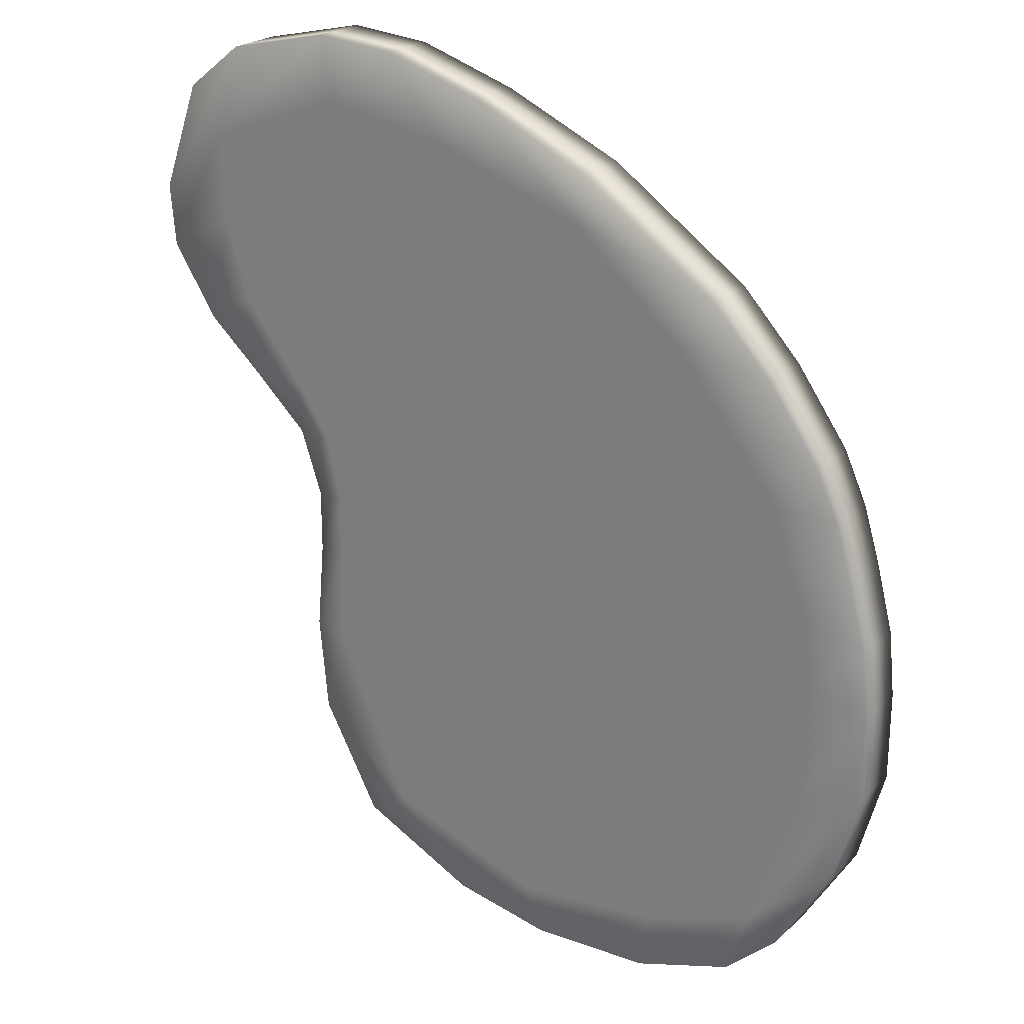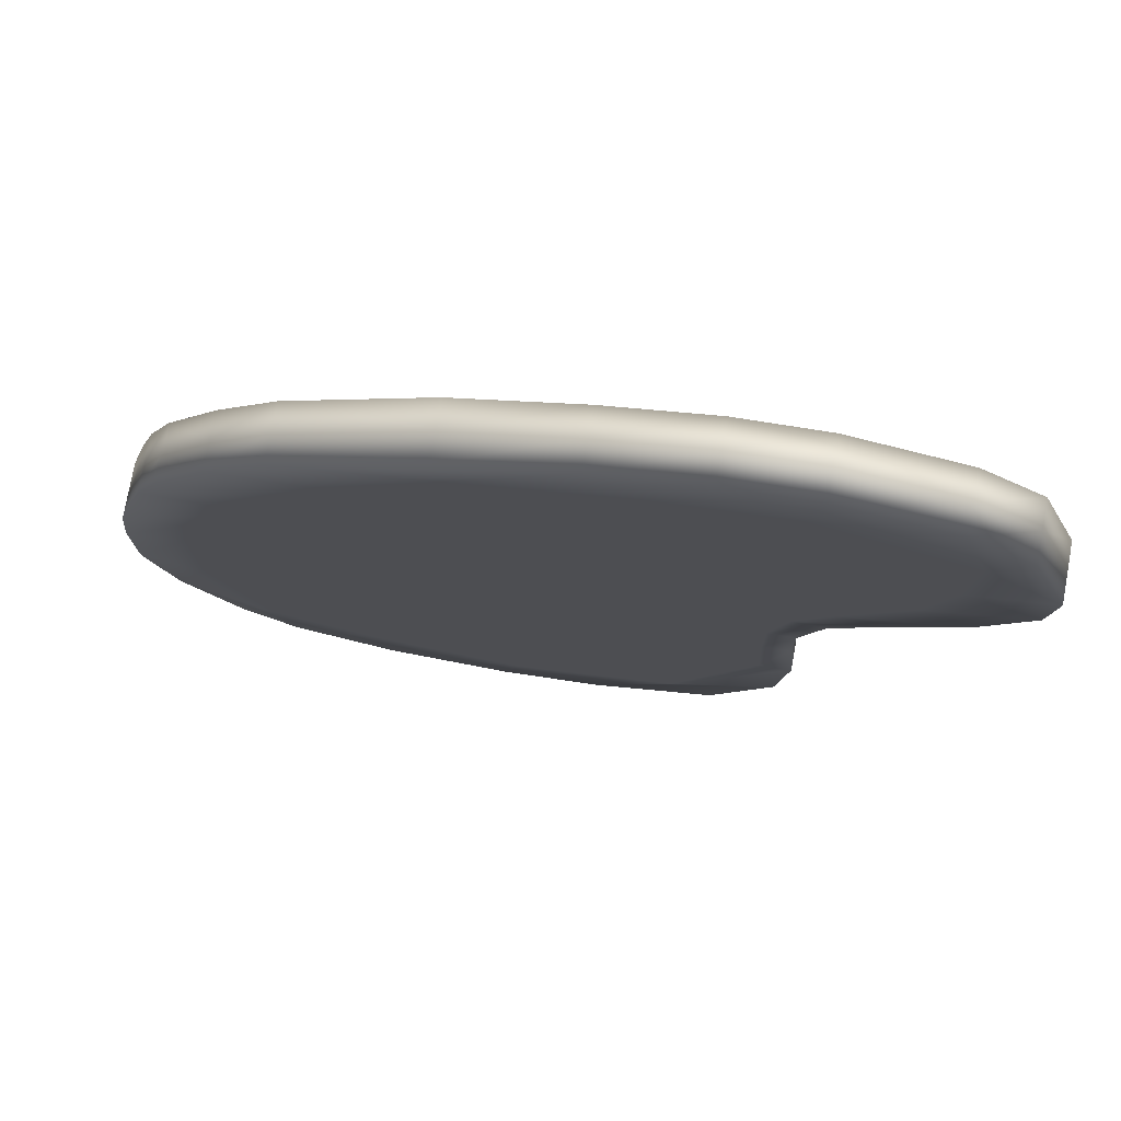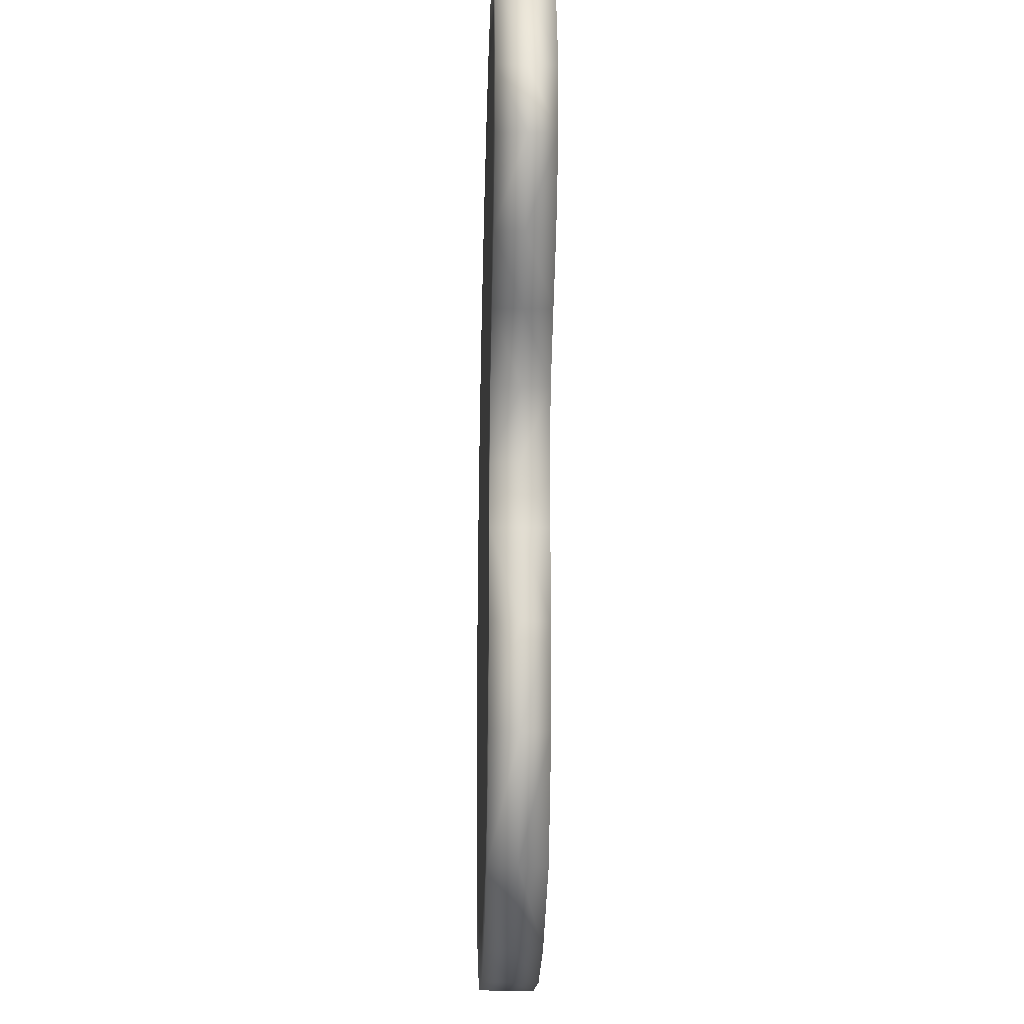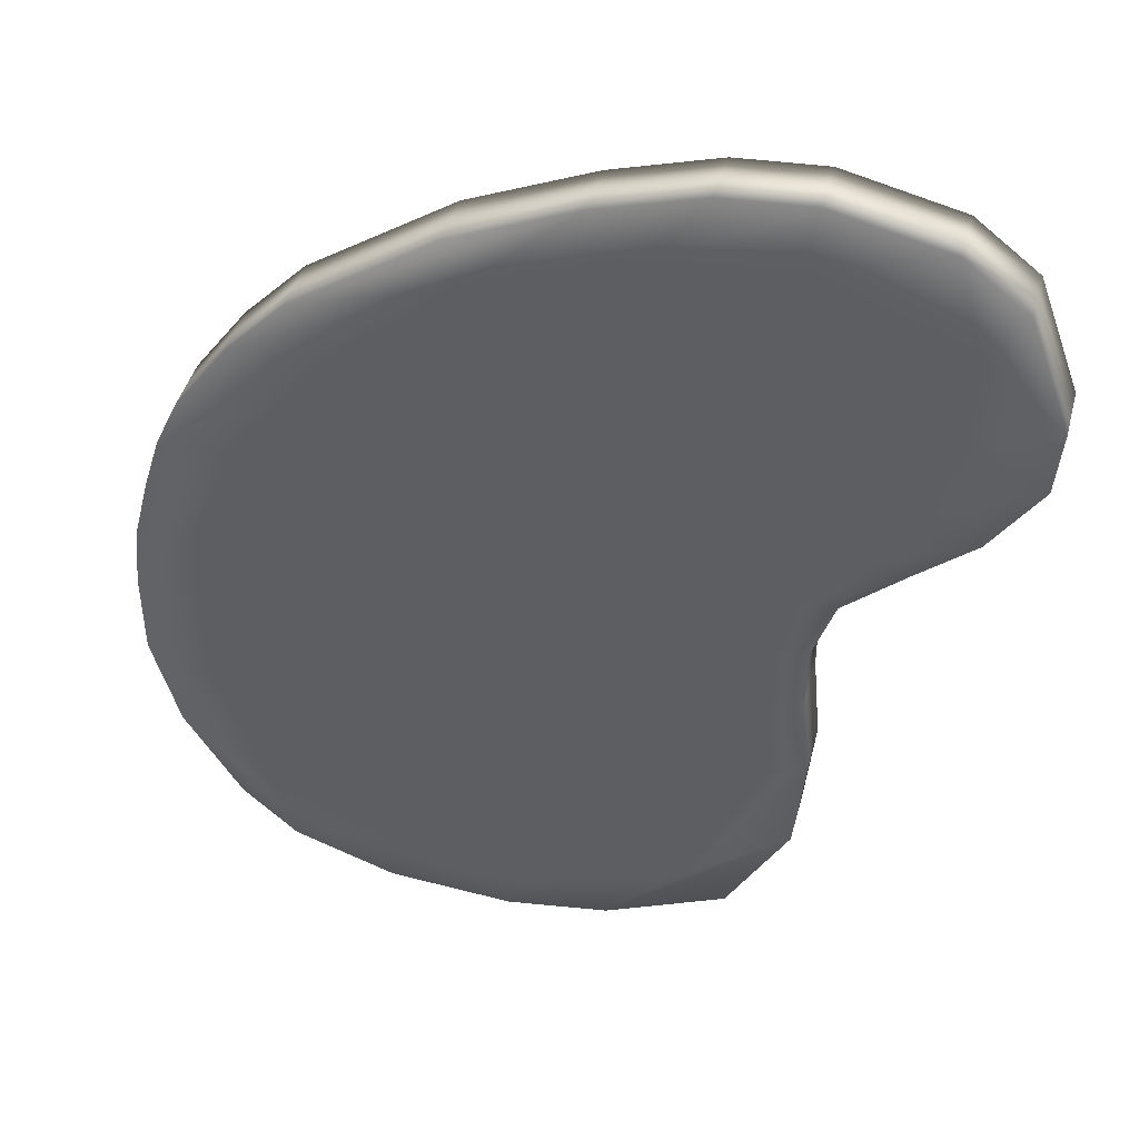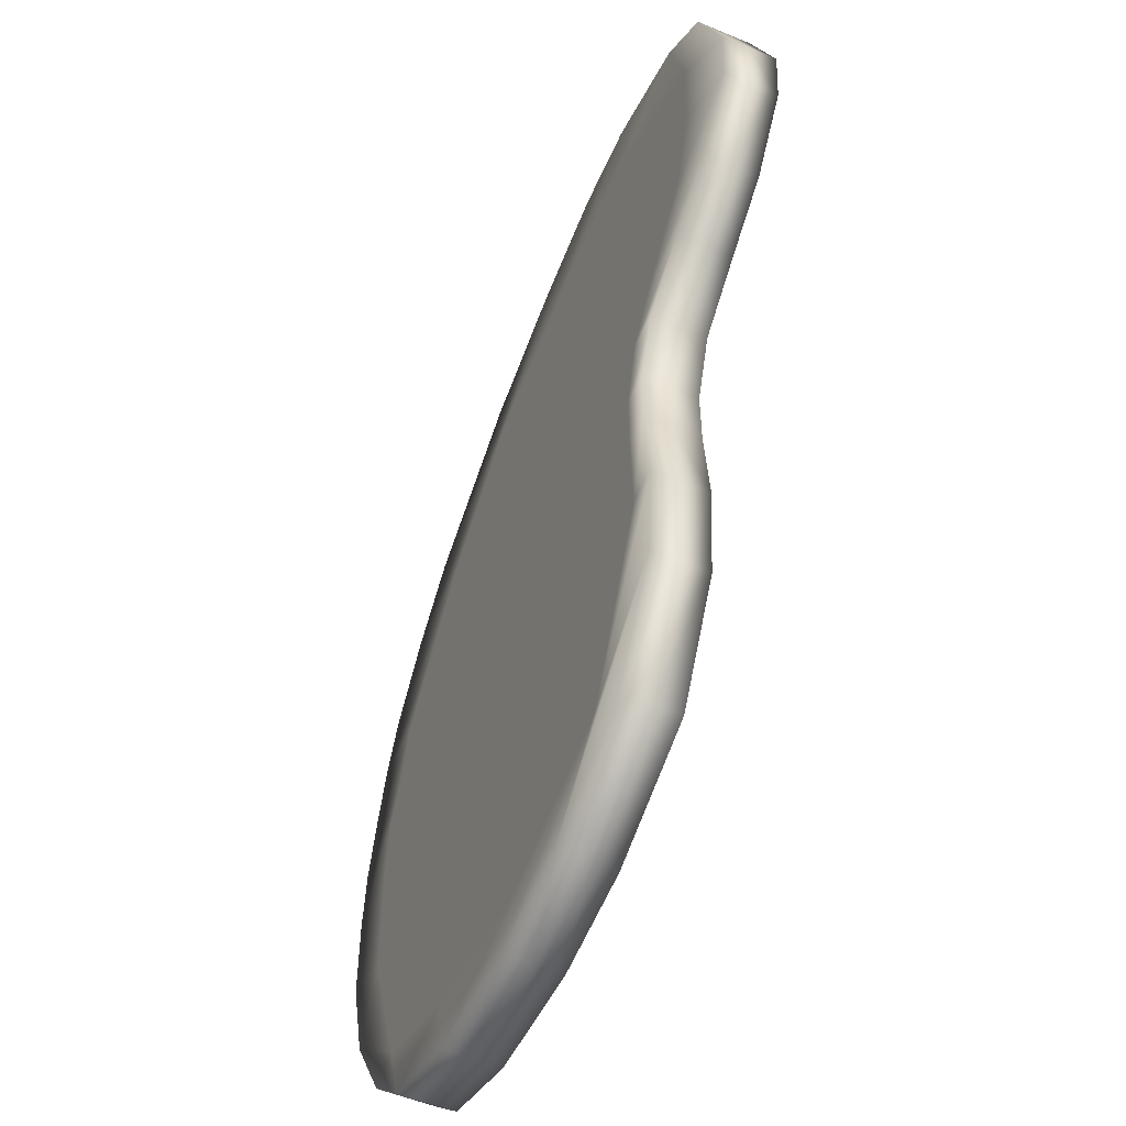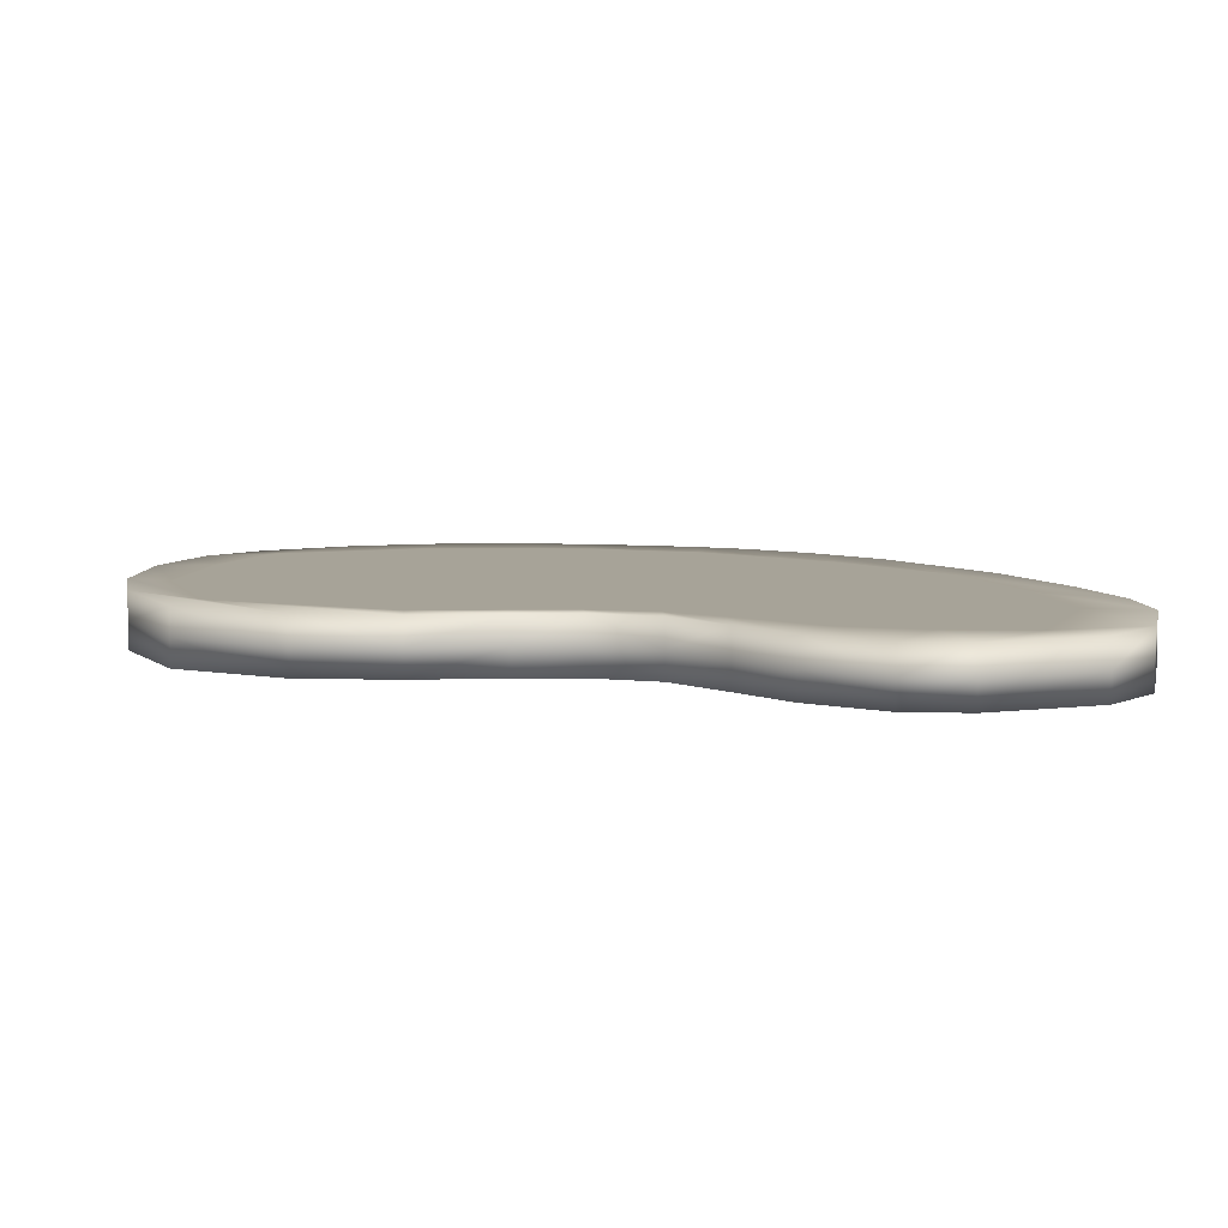
<metadata>
{"format":"obj","ext":"obj","renderer":"f3d","projection":"perspective","resolution":1024,"background":"white","views":[{"elev":23.7,"azim":35.1,"up":"+Z"},{"elev":76.9,"azim":-169.7,"up":"+Z"},{"elev":-18.0,"azim":-91.8,"up":"+Z"},{"elev":44.1,"azim":-165.2,"up":"+Z"},{"elev":-53.5,"azim":-114.1,"up":"+Z"},{"elev":6.8,"azim":-90.5,"up":"+Y"}]}
</metadata>
<code>
v -117 0.7253 121.4
v -98.07 0.7253 136.2
v -63.32 0.7253 144.3
v -36.96 0.7253 142.3
v -5.119 0.7253 132.7
v 32.86 0.7253 116.2
v -117 9.191 121.4
v -98.07 9.191 136.2
v -63.32 9.191 144.3
v -36.96 9.191 142.3
v -5.119 9.191 132.7
v 32.86 9.191 116.2
v -117 18.04 121.4
v -98.07 18.04 136.2
v -63.32 18.04 144.3
v -36.96 18.04 142.3
v -5.119 18.04 132.7
v 32.86 18.04 116.2
v -129.8 18.04 86.29
v -106.5 18.04 106.9
v -59.82 18.04 124.4
v -18.62 18.04 117.5
v 30.22 18.04 100.8
v 77.31 18.04 86.29
v -94.89 18.04 28.3
v -77.3 18.04 28.3
v -28.64 18.04 32.8
v 33.93 18.04 28.3
v 100.1 18.04 28.3
v 119.8 18.04 28.3
v -69.84 18.04 -28.48
v -61.02 18.04 -29.68
v 8.424 18.04 -37.07
v 62.52 18.04 -40.55
v 114 18.04 -24.51
v 132.7 18.04 -29.68
v -69.53 18.04 -87.67
v -37.12 18.04 -114.1
v 14.09 18.04 -131.1
v 60.65 18.04 -124.9
v 96.62 18.04 -111.9
v 124.4 18.04 -87.67
v -50.64 18.04 -121.9
v -12.83 18.04 -140
v 19.28 18.04 -145.7
v 58.3 18.04 -143.6
v 90.11 18.04 -132.5
v 106.9 18.04 -116.8
v -50.64 9.191 -121.9
v -12.83 9.191 -140
v 19.28 9.191 -145.7
v 58.3 9.191 -143.6
v 90.11 9.191 -132.5
v 106.9 9.191 -116.8
v -50.64 0.7253 -121.9
v -12.83 0.7253 -140
v 19.28 0.7253 -145.7
v 58.3 0.7253 -143.6
v 90.11 0.7253 -132.5
v 106.9 0.7253 -116.8
v -69.53 0.7253 -87.67
v -37.12 0.7253 -114.1
v 14.09 0.7253 -131.1
v 60.65 0.7253 -124.9
v 96.62 0.7253 -111.9
v 124.4 0.7253 -87.67
v -69.84 0.7253 -28.48
v -61.02 0.7253 -29.68
v 8.424 0.7253 -37.07
v 62.52 0.7253 -40.55
v 114 0.7253 -24.51
v 132.7 0.7253 -29.68
v -94.89 0.7253 28.3
v -77.3 0.7253 28.3
v -28.64 0.7253 32.8
v 33.93 0.7253 28.3
v 100.1 0.7253 28.3
v 119.8 0.7253 28.3
v -129.8 0.7253 86.29
v -106.5 0.7253 106.9
v -59.82 0.7253 124.4
v -18.62 0.7253 117.5
v 30.22 0.7253 100.8
v 77.31 0.7253 86.29
v 124.4 9.191 -87.67
v 132.7 9.191 -29.68
v 119.8 9.191 28.3
v 77.31 9.191 86.29
v -69.53 9.191 -87.67
v -69.84 9.191 -28.48
v -94.89 9.191 28.3
v -129.8 9.191 86.29
v 5.036 18.04 -80.57
v -62.4 18.04 -57.4
v -72.39 18.04 -56.77
v -72.39 9.191 -56.77
v -72.39 0.7253 -56.77
v -62.4 0.7253 -57.4
v 5.036 0.7253 -80.57
v 57.79 0.7253 -84.14
v 113.7 0.7253 -64.12
v 132.6 0.7253 -57.4
v 132.6 9.191 -57.4
v 132.6 18.04 -57.4
v 113.7 18.04 -64.12
v 57.79 18.04 -84.14
v 0.3896 18.04 -14.01
v -61.03 18.04 -9.581
v -69.82 18.04 -8.796
v -69.82 9.191 -8.796
v -69.82 0.7253 -8.796
v -61.03 0.7253 -9.581
v 0.3896 0.7253 -14.01
v 55.41 0.7253 -12.09
v 111.9 0.7253 -4.408
v 130.6 0.7253 -9.581
v 130.6 9.191 -9.581
v 130.6 18.04 -9.581
v 111.9 18.04 -4.408
v 55.41 18.04 -12.09
v -9.268 18.04 6.998
v -66.08 18.04 11.56
v -76.85 18.04 11.91
v -76.85 9.191 11.91
v -76.85 0.7253 11.91
v -66.08 0.7253 11.56
v -9.268 0.7253 6.998
v 38.81 0.7253 11.56
v 105 0.7253 12.08
v 125 0.7253 11.56
v 125 9.191 11.56
v 125 18.04 11.56
v 105 18.04 12.08
v 38.81 18.04 11.56
v -37.27 18.04 59.5
v -97.4 18.04 53.59
v -113 18.04 43.98
v -113 9.191 43.98
v -113 0.7253 43.98
v -97.4 0.7253 53.59
v -37.27 0.7253 59.5
v 16.46 0.7253 56.06
v 80.33 0.7253 53.29
v 112.5 0.7253 43.98
v 112.5 9.191 43.98
v 112.5 18.04 43.98
v 80.33 18.04 53.29
v 16.46 18.04 56.06
v -48.94 18.04 91.66
v -105.1 18.04 79.09
v -128.1 18.04 66.53
v -128.1 9.191 66.53
v -128.1 0.7253 66.53
v -105.1 0.7253 79.09
v -48.94 0.7253 91.66
v 1.388 0.7253 80.57
v 66.42 0.7253 70.15
v 96.13 0.7253 66.53
v 96.13 9.191 66.53
v 96.13 18.04 66.53
v 66.42 18.04 70.15
v 1.388 18.04 80.57
f 1 2 8 7
f 2 3 9 8
f 3 4 10 9
f 4 5 11 10
f 5 6 12 11
f 7 8 14 13
f 8 9 15 14
f 9 10 16 15
f 10 11 17 16
f 11 12 18 17
f 13 14 20 19
f 14 15 21 20
f 15 16 22 21
f 16 17 23 22
f 17 18 24 23
f 19 20 150 151
f 20 21 149 150
f 21 22 162 149
f 22 23 161 162
f 23 24 160 161
f 25 26 122 123
f 26 27 121 122
f 27 28 134 121
f 28 29 133 134
f 29 30 132 133
f 31 32 94 95
f 32 33 93 94
f 33 34 106 93
f 34 35 105 106
f 35 36 104 105
f 37 38 44 43
f 38 39 45 44
f 39 40 46 45
f 40 41 47 46
f 41 42 48 47
f 43 44 50 49
f 44 45 51 50
f 45 46 52 51
f 46 47 53 52
f 47 48 54 53
f 49 50 56 55
f 50 51 57 56
f 51 52 58 57
f 52 53 59 58
f 53 54 60 59
f 55 56 62 61
f 56 57 63 62
f 57 58 64 63
f 58 59 65 64
f 59 60 66 65
f 97 98 68 67
f 98 99 69 68
f 99 100 70 69
f 100 101 71 70
f 101 102 72 71
f 125 126 74 73
f 126 127 75 74
f 127 128 76 75
f 128 129 77 76
f 129 130 78 77
f 153 154 80 79
f 154 155 81 80
f 155 156 82 81
f 156 157 83 82
f 157 158 84 83
f 79 80 2 1
f 80 81 3 2
f 81 82 4 3
f 82 83 5 4
f 83 84 6 5
f 66 60 54 85
f 72 102 103 86
f 78 130 131 87
f 84 158 159 88
f 12 6 84 88
f 85 54 48 42
f 86 103 104 36
f 87 131 132 30
f 88 159 160 24
f 18 12 88 24
f 49 55 61 89
f 97 67 90 96
f 125 73 91 124
f 153 79 92 152
f 79 1 7 92
f 43 49 89 37
f 96 90 31 95
f 124 91 25 123
f 152 92 19 151
f 92 7 13 19
f 94 93 39 38
f 95 94 38 37
f 96 95 37 89
f 97 96 89 61
f 61 62 98 97
f 62 63 99 98
f 63 64 100 99
f 64 65 101 100
f 65 66 102 101
f 103 102 66 85
f 104 103 85 42
f 105 104 42 41
f 106 105 41 40
f 93 106 40 39
f 108 107 33 32
f 109 108 32 31
f 109 31 90 110
f 110 90 67 111
f 67 68 112 111
f 68 69 113 112
f 69 70 114 113
f 70 71 115 114
f 71 72 116 115
f 116 72 86 117
f 117 86 36 118
f 119 118 36 35
f 120 119 35 34
f 107 120 34 33
f 122 121 107 108
f 123 122 108 109
f 124 123 109 110
f 125 124 110 111
f 111 112 126 125
f 112 113 127 126
f 113 114 128 127
f 114 115 129 128
f 115 116 130 129
f 131 130 116 117
f 132 131 117 118
f 133 132 118 119
f 134 133 119 120
f 121 134 120 107
f 136 135 27 26
f 137 136 26 25
f 137 25 91 138
f 138 91 73 139
f 73 74 140 139
f 74 75 141 140
f 75 76 142 141
f 76 77 143 142
f 77 78 144 143
f 144 78 87 145
f 145 87 30 146
f 147 146 30 29
f 148 147 29 28
f 135 148 28 27
f 150 149 135 136
f 151 150 136 137
f 152 151 137 138
f 153 152 138 139
f 139 140 154 153
f 140 141 155 154
f 141 142 156 155
f 142 143 157 156
f 143 144 158 157
f 159 158 144 145
f 160 159 145 146
f 161 160 146 147
f 162 161 147 148
f 149 162 148 135

</code>
